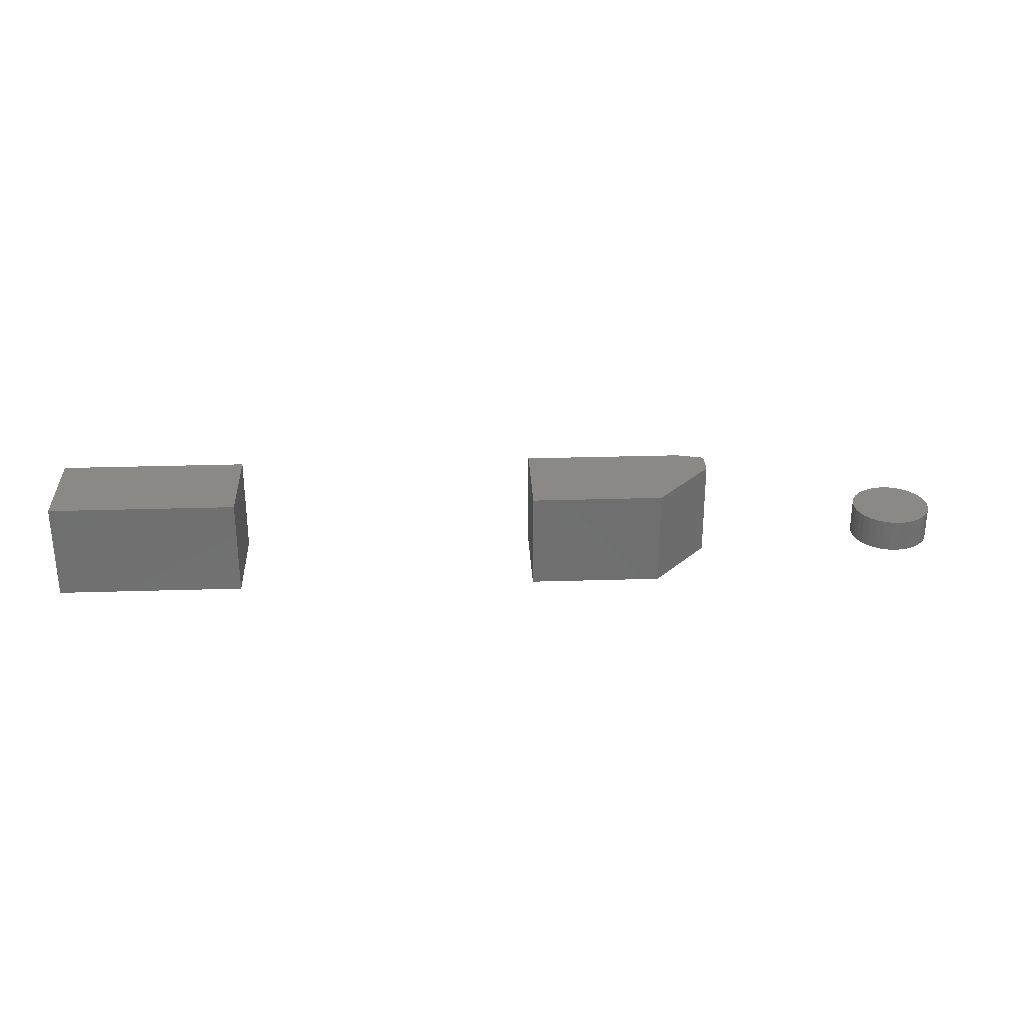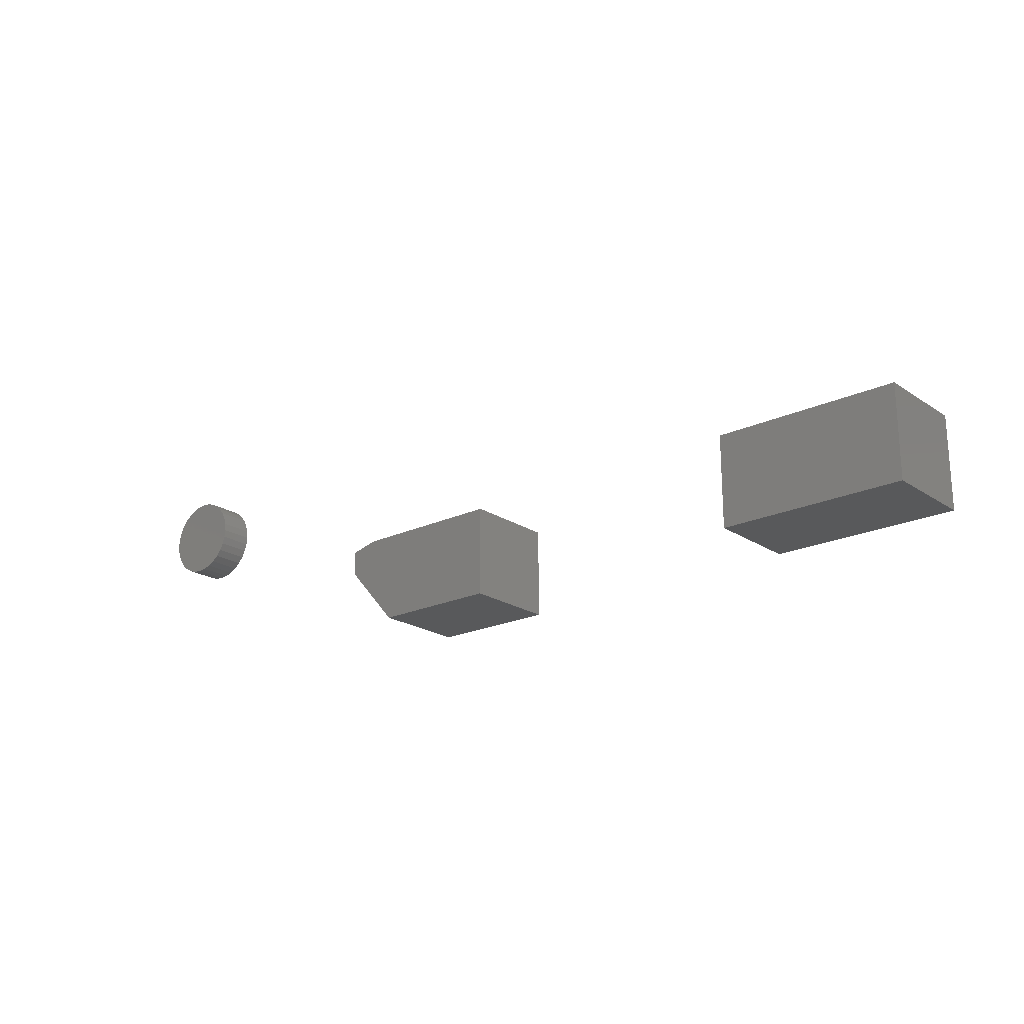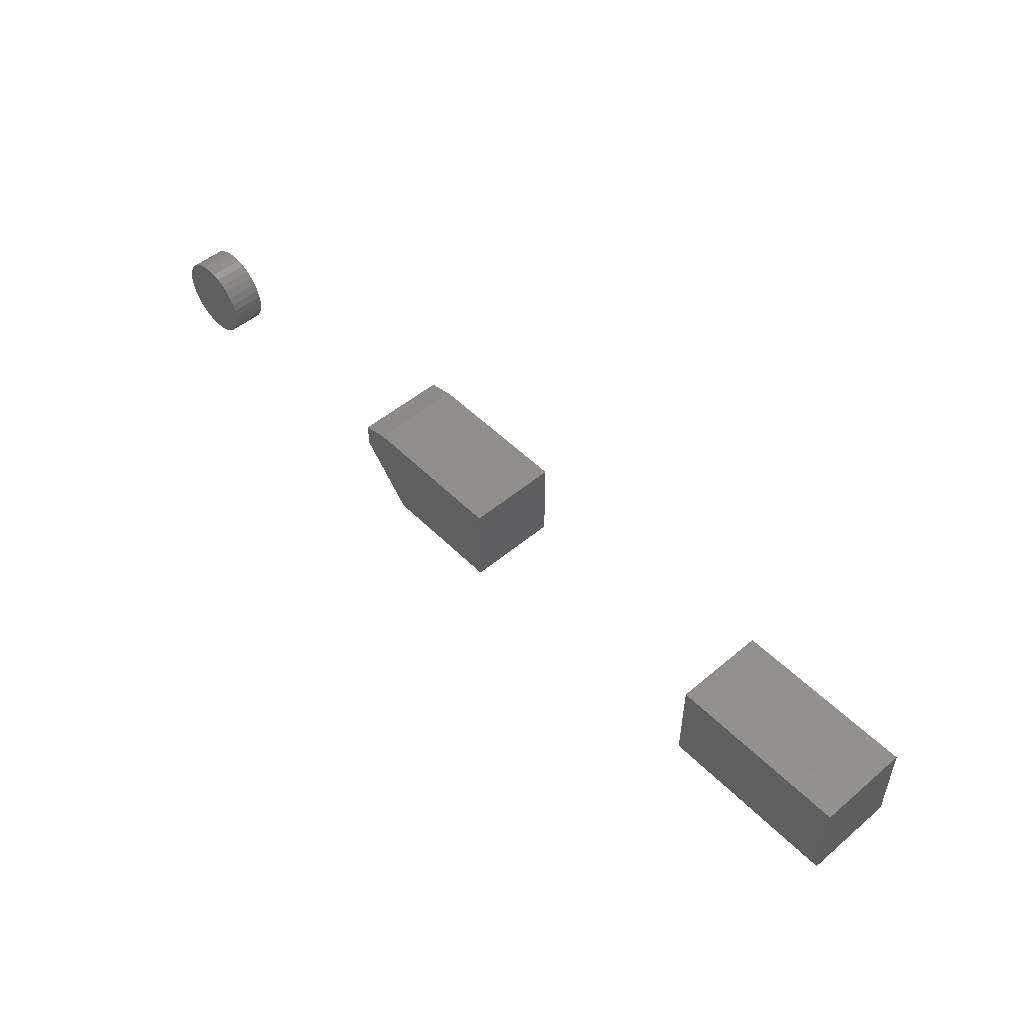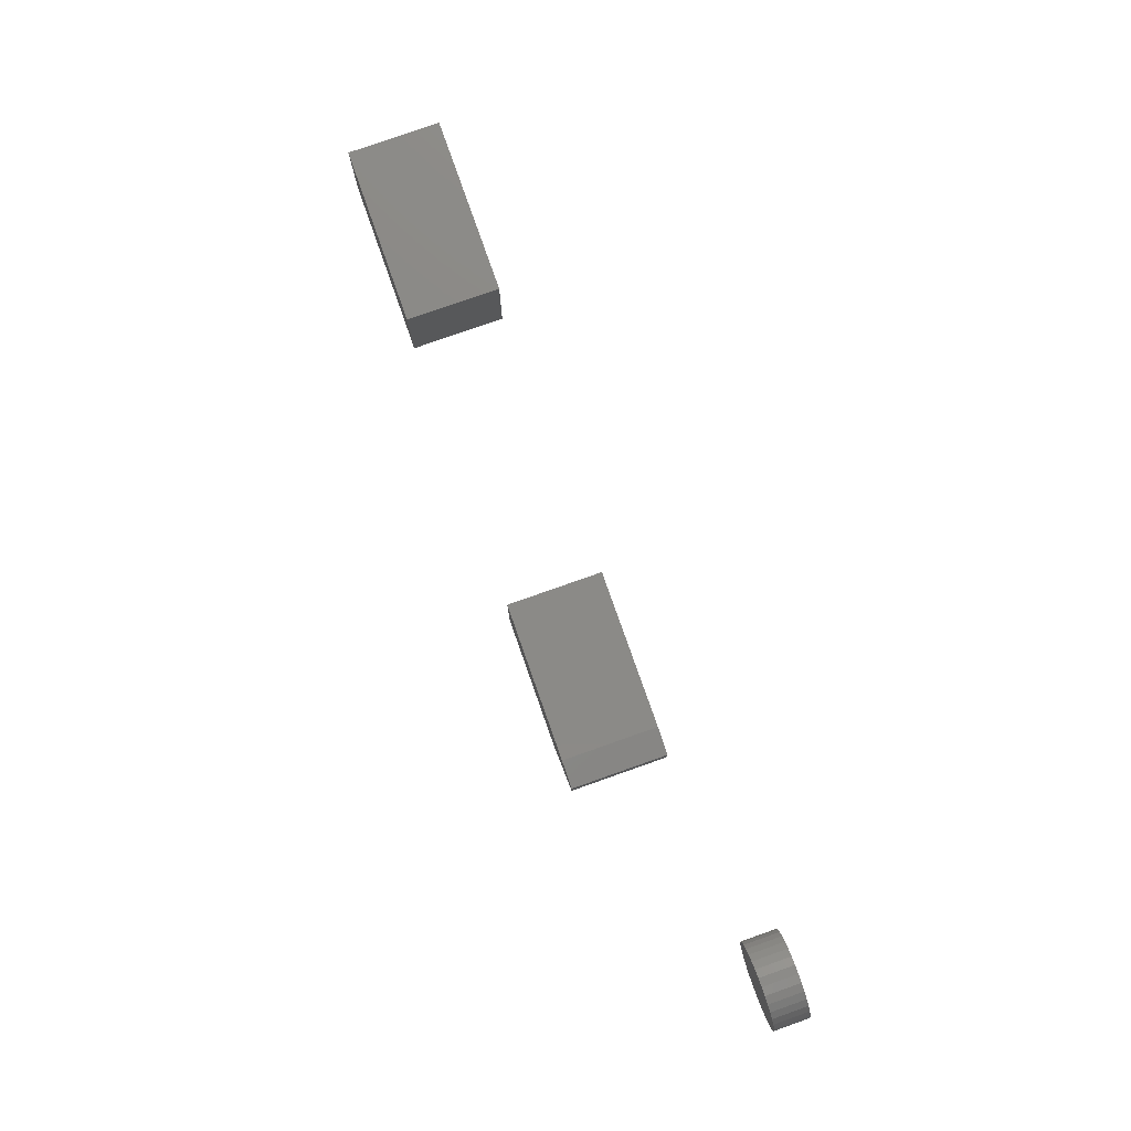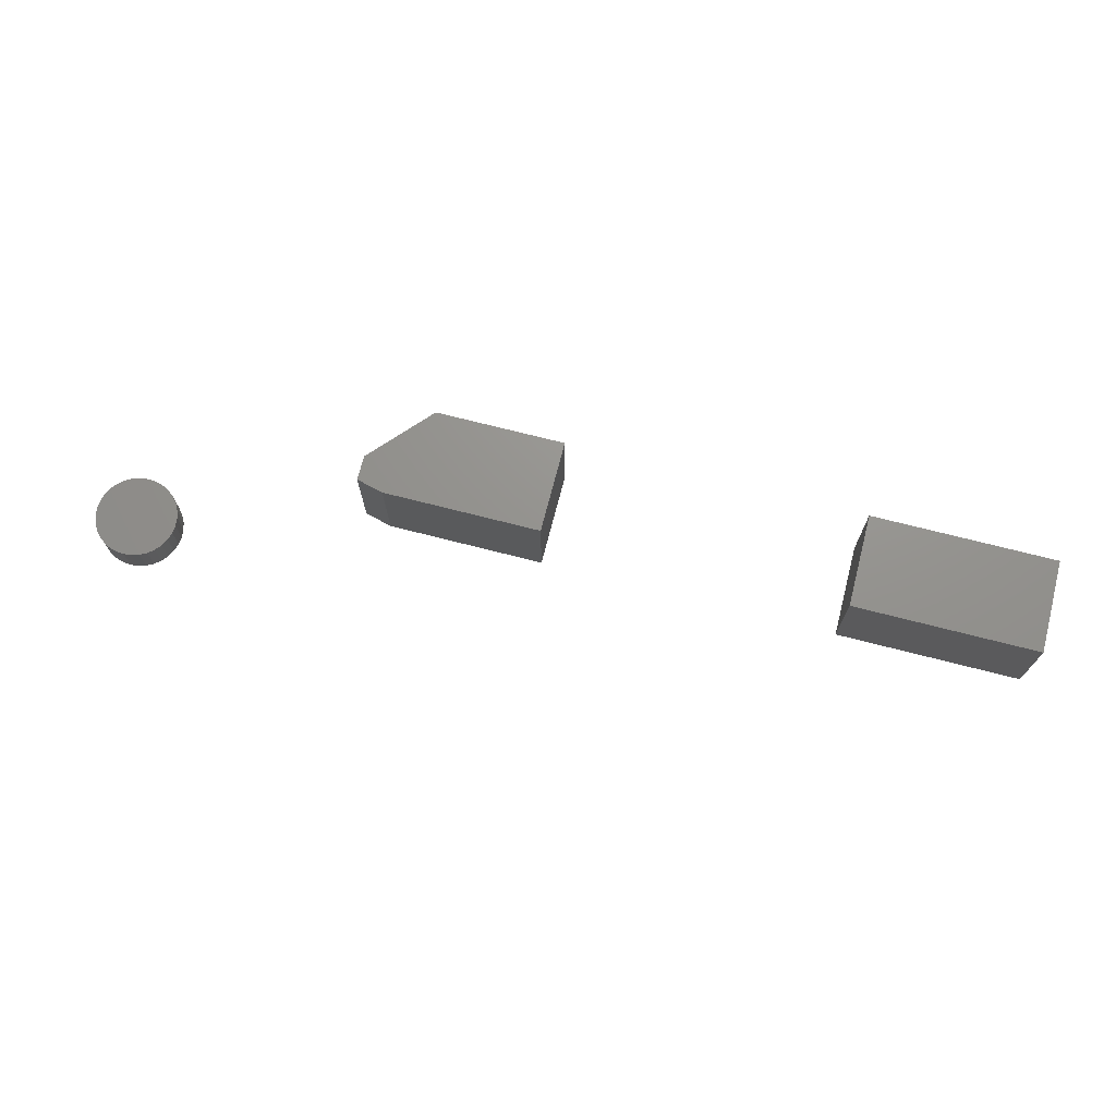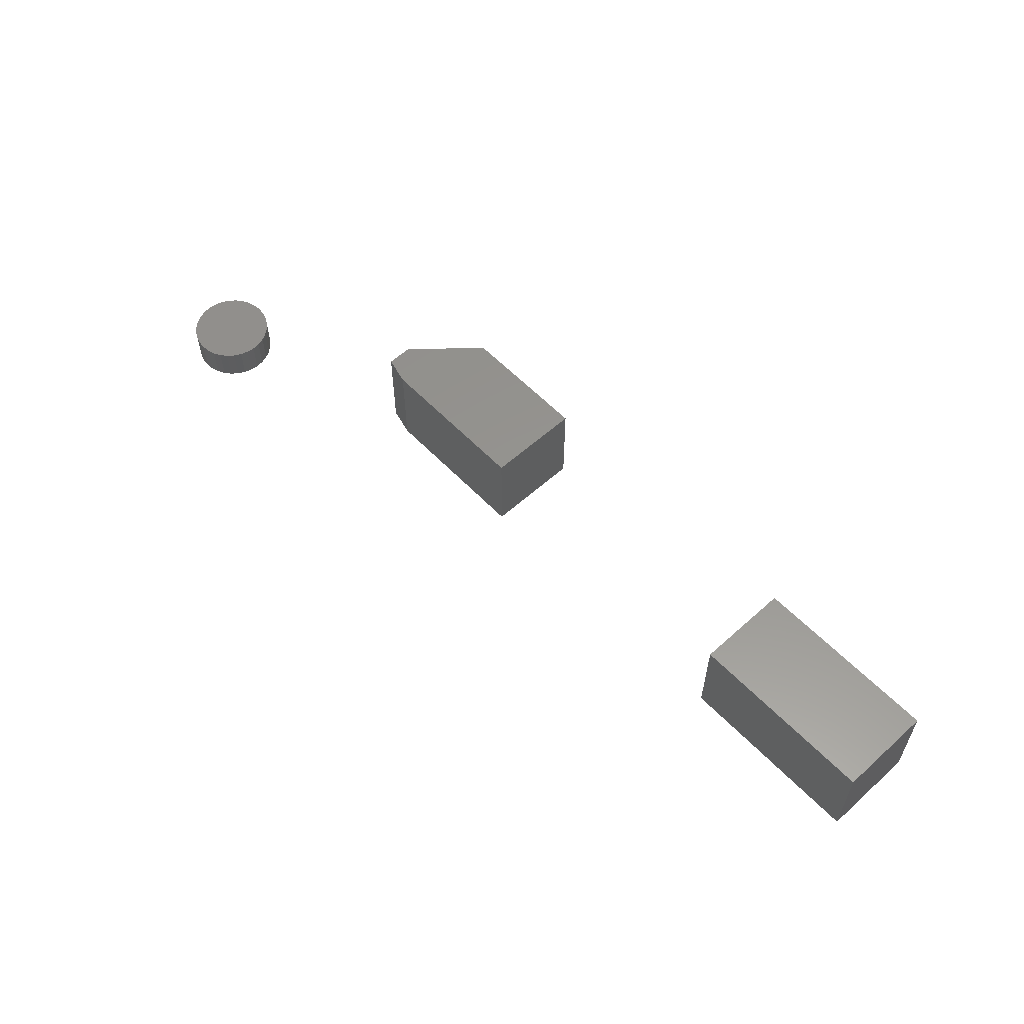
<metadata>
{"format":"stl","ext":"stl","renderer":"f3d","projection":"perspective","resolution":1024,"background":"white","views":[{"elev":29.0,"azim":-2.6,"up":"+Z"},{"elev":-20.8,"azim":-139.8,"up":"+Y"},{"elev":50.5,"azim":-132.6,"up":"+Y"},{"elev":79.0,"azim":70.6,"up":"+Y"},{"elev":71.3,"azim":-165.6,"up":"+Z"},{"elev":57.6,"azim":-133.0,"up":"+Z"}]}
</metadata>
<code>
# stl→obj: 84 verts, 156 faces
v 0.1719 0.3516 0.1484
v 0.3203 0.3516 0.1484
v 0.3828 0.4219 0.1484
v 0.3828 0.4503 0.1484
v 0.3516 0.4581 0.1484
v 0.1719 0.4581 0.1484
v 0.1719 0.3516 0.03906
v 0.1719 0.4581 0.03906
v 0.3516 0.4581 0.03906
v 0.3828 0.4503 0.03906
v 0.3828 0.4219 0.03906
v 0.3203 0.3516 0.03906
v -0.3828 0.3516 0.1484
v -0.1719 0.3516 0.1484
v -0.3828 0.4581 0.1484
v -0.1719 0.4581 0.1484
v -0.3828 0.3516 0.03906
v -0.3828 0.4581 0.03906
v -0.1719 0.3516 0.03906
v -0.1719 0.4581 0.03906
v 0.6395 0.5672 0.03906
v 0.6302 0.5663 0.03906
v 0.6213 0.5636 0.03906
v 0.6487 0.5663 0.03906
v 0.6576 0.5636 0.03906
v 0.6132 0.5592 0.03906
v 0.6658 0.5592 0.03906
v 0.606 0.5533 0.03906
v 0.673 0.5533 0.03906
v 0.6001 0.5461 0.03906
v 0.6789 0.5461 0.03906
v 0.5957 0.5379 0.03906
v 0.6832 0.5379 0.03906
v 0.593 0.5291 0.03906
v 0.6859 0.5291 0.03906
v 0.6859 0.5106 0.03906
v 0.5957 0.5017 0.03906
v 0.6832 0.5017 0.03906
v 0.6001 0.4935 0.03906
v 0.6789 0.4935 0.03906
v 0.606 0.4863 0.03906
v 0.673 0.4863 0.03906
v 0.6132 0.4804 0.03906
v 0.6658 0.4804 0.03906
v 0.6213 0.4761 0.03906
v 0.6576 0.4761 0.03906
v 0.6302 0.4734 0.03906
v 0.6395 0.4725 0.03906
v 0.6487 0.4734 0.03906
v 0.6868 0.5198 0.03906
v 0.5921 0.5198 0.03906
v 0.593 0.5106 0.03906
v 0.6213 0.5636 0
v 0.6302 0.5663 0
v 0.6395 0.5672 0
v 0.6487 0.5663 0
v 0.6576 0.5636 0
v 0.6132 0.5592 0
v 0.6658 0.5592 0
v 0.606 0.5533 0
v 0.673 0.5533 0
v 0.6001 0.5461 0
v 0.6789 0.5461 0
v 0.5957 0.5379 0
v 0.6832 0.5379 0
v 0.593 0.5291 0
v 0.6859 0.5291 0
v 0.6832 0.5017 0
v 0.5957 0.5017 0
v 0.6859 0.5106 0
v 0.6001 0.4935 0
v 0.6789 0.4935 0
v 0.606 0.4863 0
v 0.673 0.4863 0
v 0.6132 0.4804 0
v 0.6658 0.4804 0
v 0.6213 0.4761 0
v 0.6576 0.4761 0
v 0.6302 0.4734 0
v 0.6395 0.4725 0
v 0.6487 0.4734 0
v 0.593 0.5106 0
v 0.5921 0.5198 0
v 0.6868 0.5198 0
f 1 2 3
f 1 3 4
f 1 4 5
f 1 5 6
f 7 8 9
f 7 9 10
f 7 10 11
f 7 11 12
f 11 10 3
f 3 10 4
f 5 9 6
f 6 9 8
f 4 10 5
f 5 10 9
f 1 7 2
f 2 7 12
f 2 12 3
f 3 12 11
f 8 7 6
f 6 7 1
f 13 14 15
f 15 14 16
f 17 18 19
f 19 18 20
f 18 17 15
f 15 17 13
f 16 20 15
f 15 20 18
f 19 20 14
f 14 20 16
f 13 17 14
f 14 17 19
f 21 22 23
f 24 21 23
f 24 23 25
f 25 23 26
f 25 26 27
f 27 26 28
f 27 28 29
f 29 28 30
f 29 30 31
f 31 30 32
f 31 32 33
f 33 32 34
f 33 34 35
f 36 37 38
f 38 37 39
f 38 39 40
f 40 39 41
f 40 41 42
f 42 41 43
f 42 43 44
f 44 43 45
f 44 45 46
f 46 45 47
f 46 47 48
f 46 48 49
f 35 34 50
f 50 34 51
f 50 51 36
f 36 51 52
f 36 52 37
f 53 54 55
f 53 55 56
f 57 53 56
f 58 53 57
f 59 58 57
f 60 58 59
f 61 60 59
f 62 60 61
f 63 62 61
f 64 62 63
f 65 64 63
f 66 64 65
f 67 66 65
f 68 69 70
f 71 69 68
f 72 71 68
f 73 71 72
f 74 73 72
f 75 73 74
f 76 75 74
f 77 75 76
f 78 77 76
f 79 77 78
f 80 79 78
f 81 80 78
f 69 82 70
f 70 82 83
f 70 83 84
f 84 83 66
f 84 66 67
f 84 50 70
f 70 50 36
f 70 36 68
f 68 36 38
f 68 38 72
f 72 38 40
f 72 40 74
f 74 40 42
f 74 42 76
f 76 42 44
f 76 44 78
f 78 44 46
f 78 46 81
f 81 46 49
f 81 49 80
f 80 49 48
f 80 48 79
f 79 48 47
f 79 47 77
f 77 47 45
f 77 45 75
f 75 45 43
f 75 43 73
f 73 43 41
f 73 41 71
f 71 41 39
f 71 39 69
f 69 39 37
f 69 37 82
f 82 37 52
f 82 52 83
f 83 52 51
f 83 51 66
f 66 51 34
f 66 34 64
f 64 34 32
f 64 32 62
f 62 32 30
f 62 30 60
f 60 30 28
f 60 28 58
f 58 28 26
f 58 26 53
f 53 26 23
f 53 23 54
f 54 23 22
f 54 22 55
f 55 22 21
f 55 21 56
f 56 21 24
f 56 24 57
f 57 24 25
f 57 25 59
f 59 25 27
f 59 27 61
f 61 27 29
f 61 29 63
f 63 29 31
f 63 31 65
f 65 31 33
f 65 33 67
f 67 33 35
f 67 35 84
f 84 35 50

</code>
